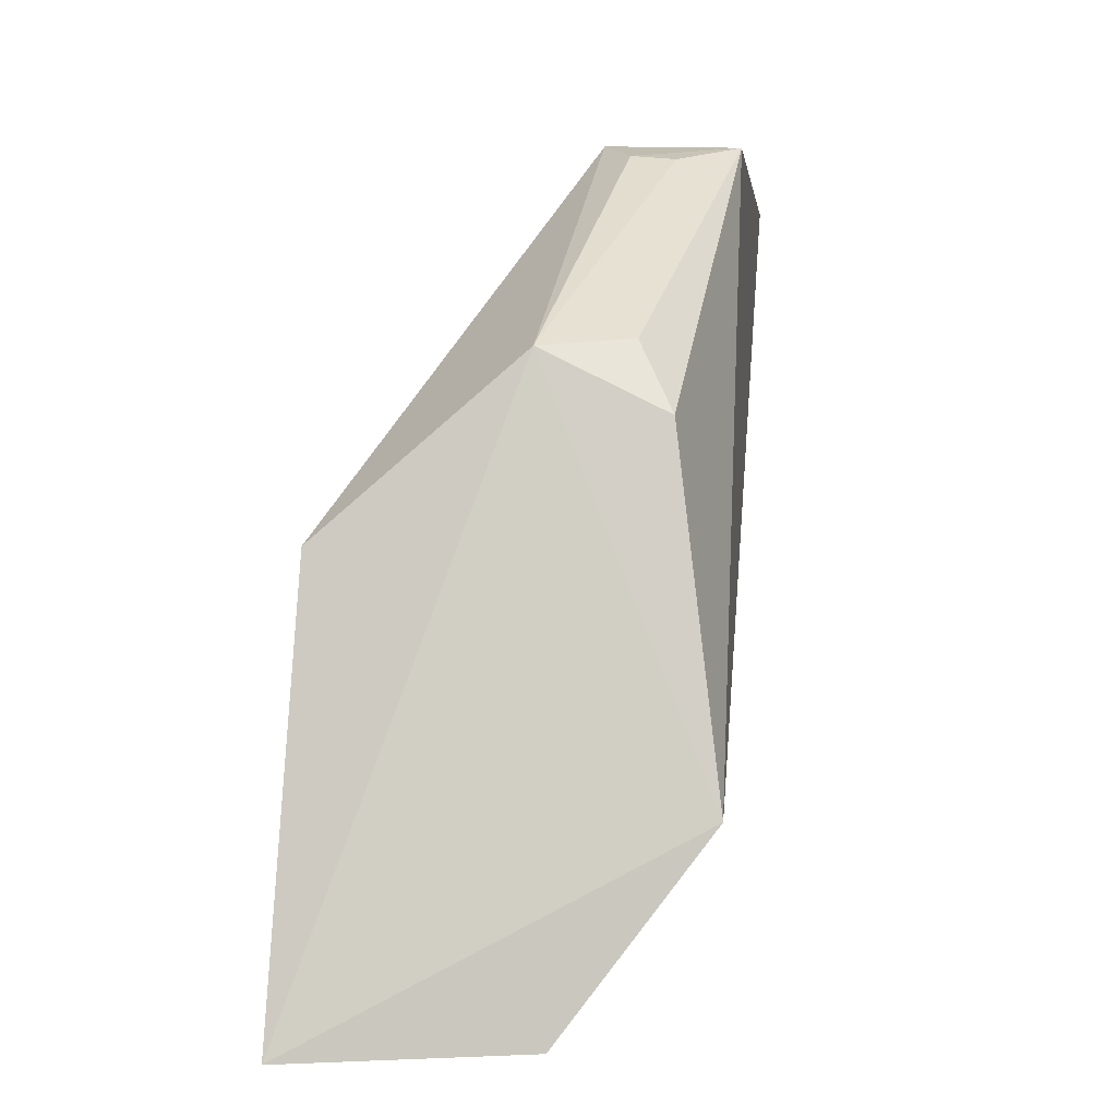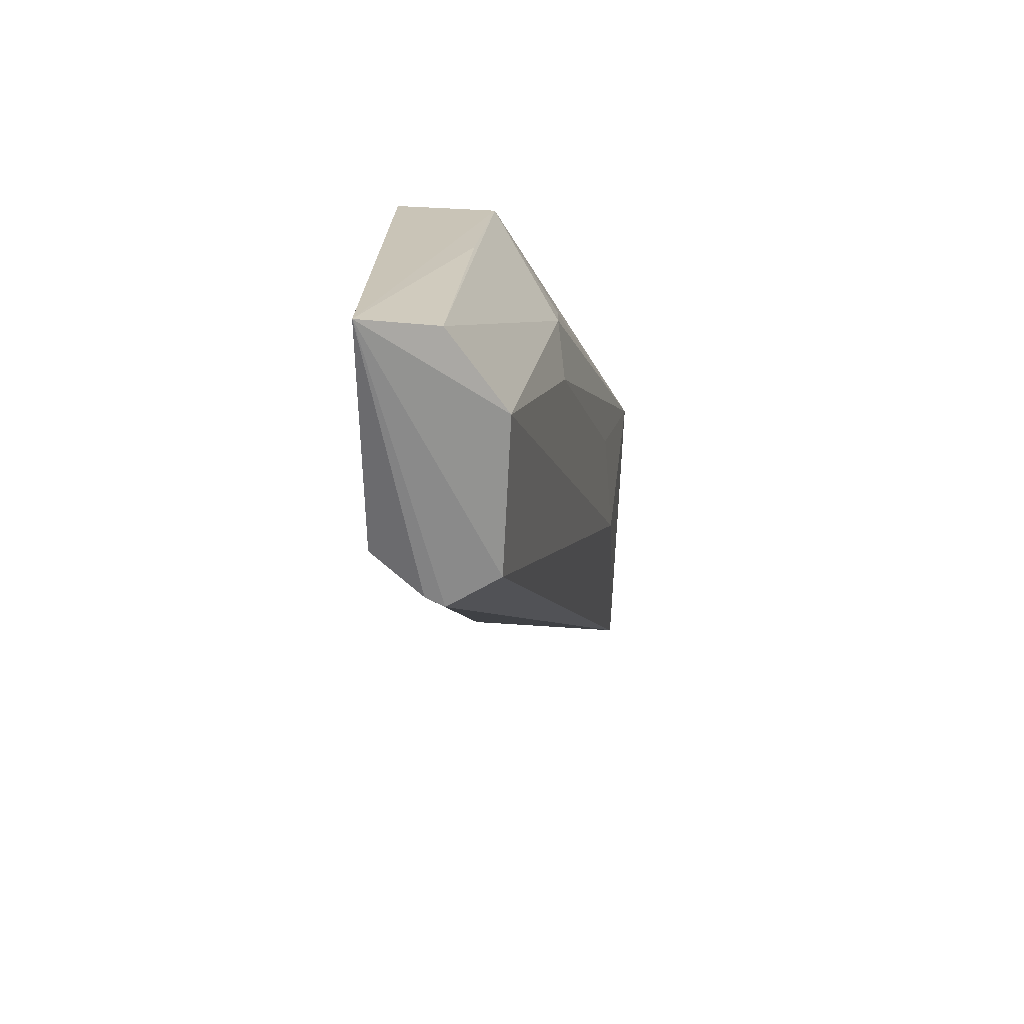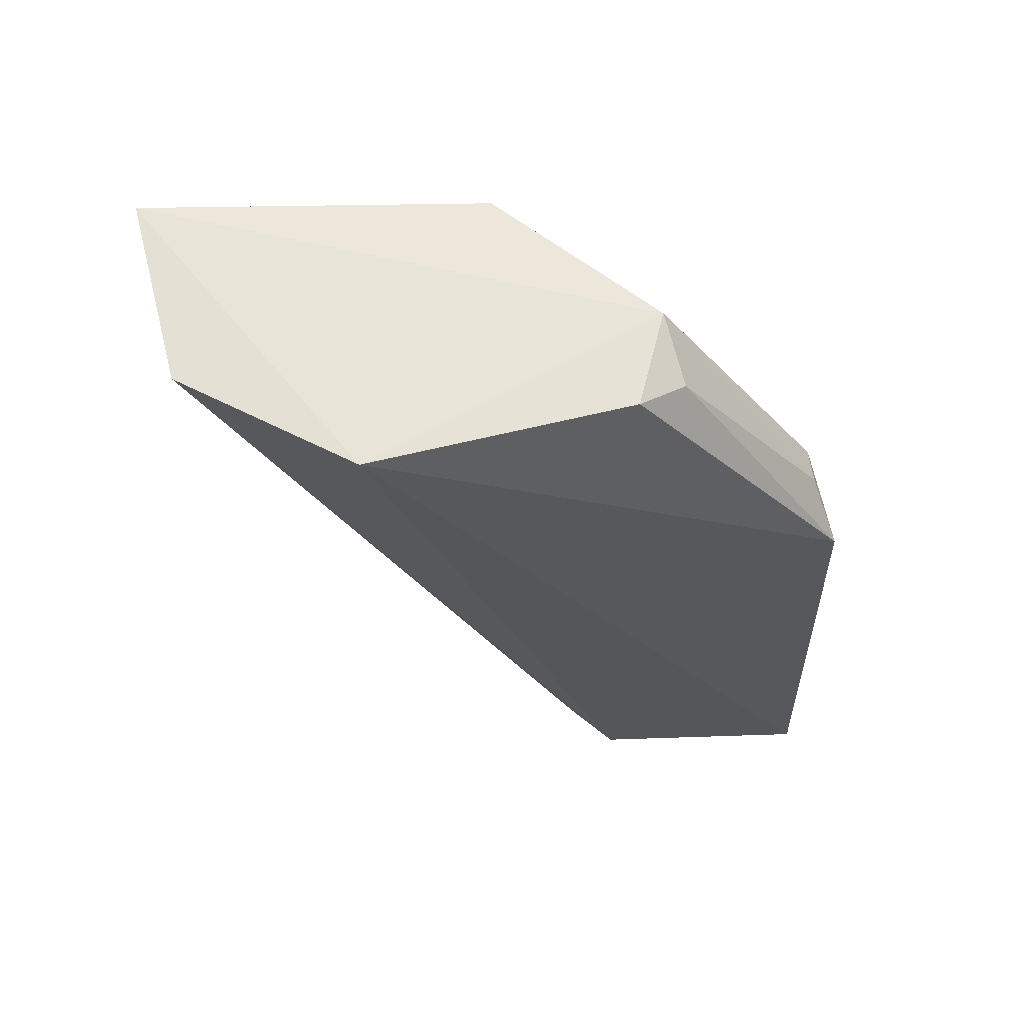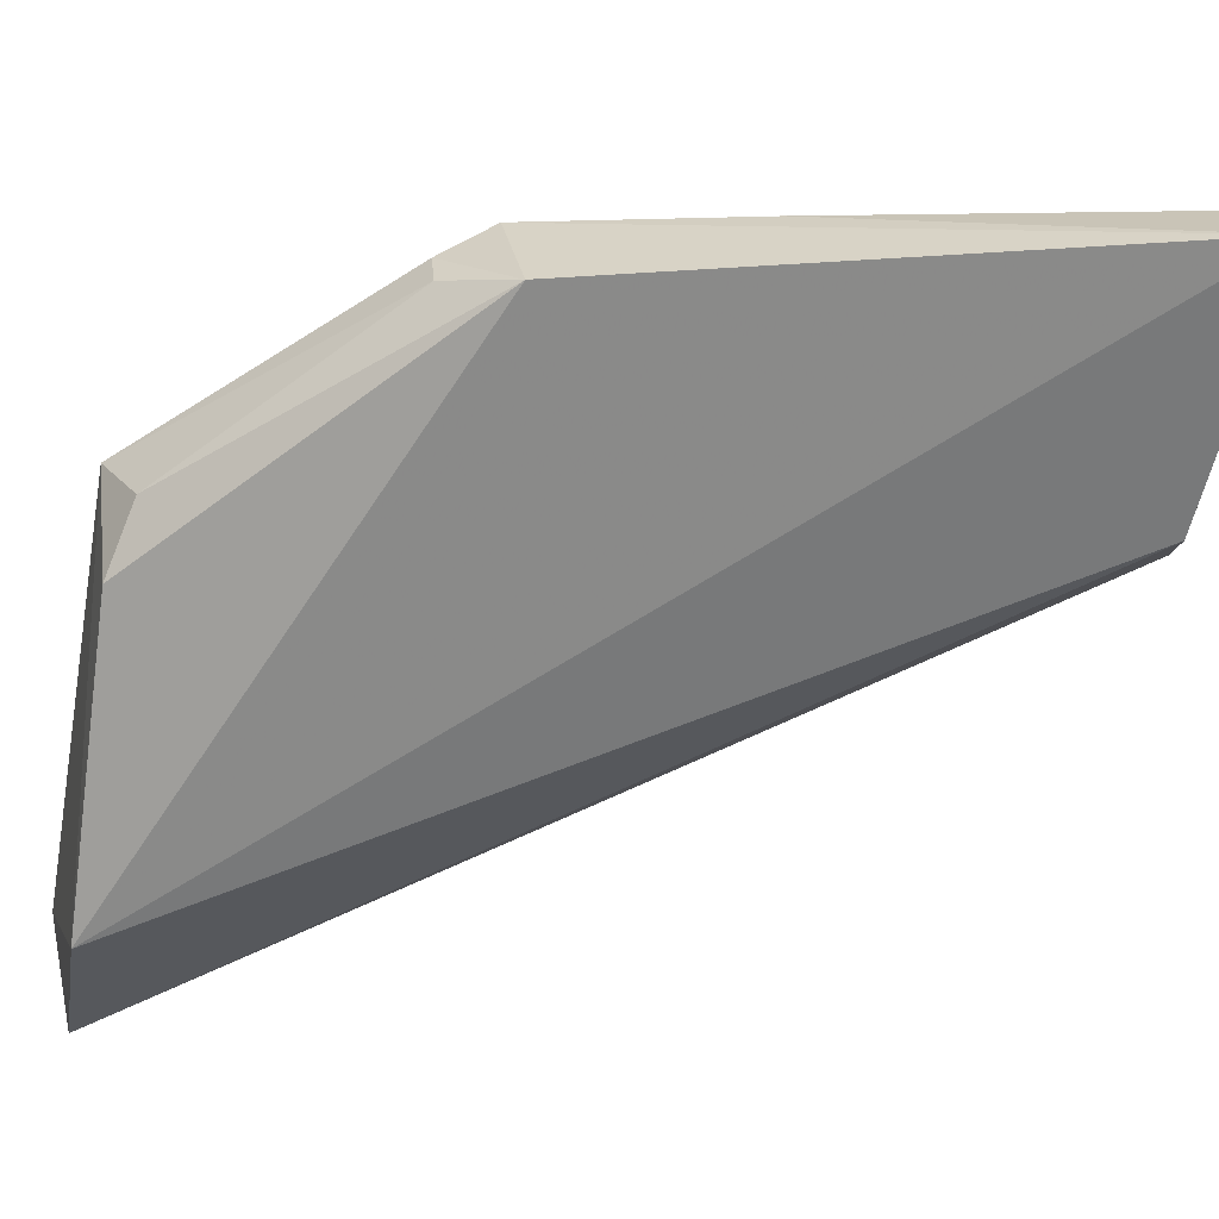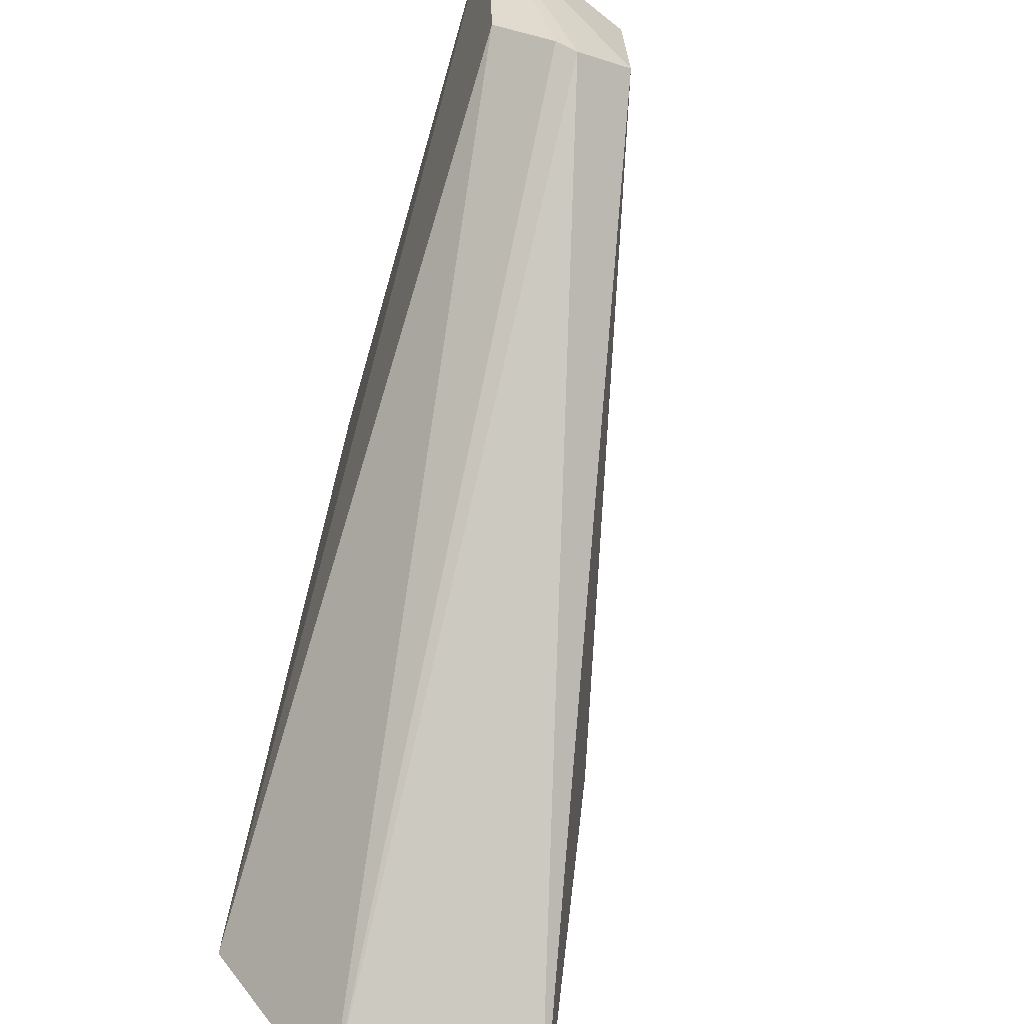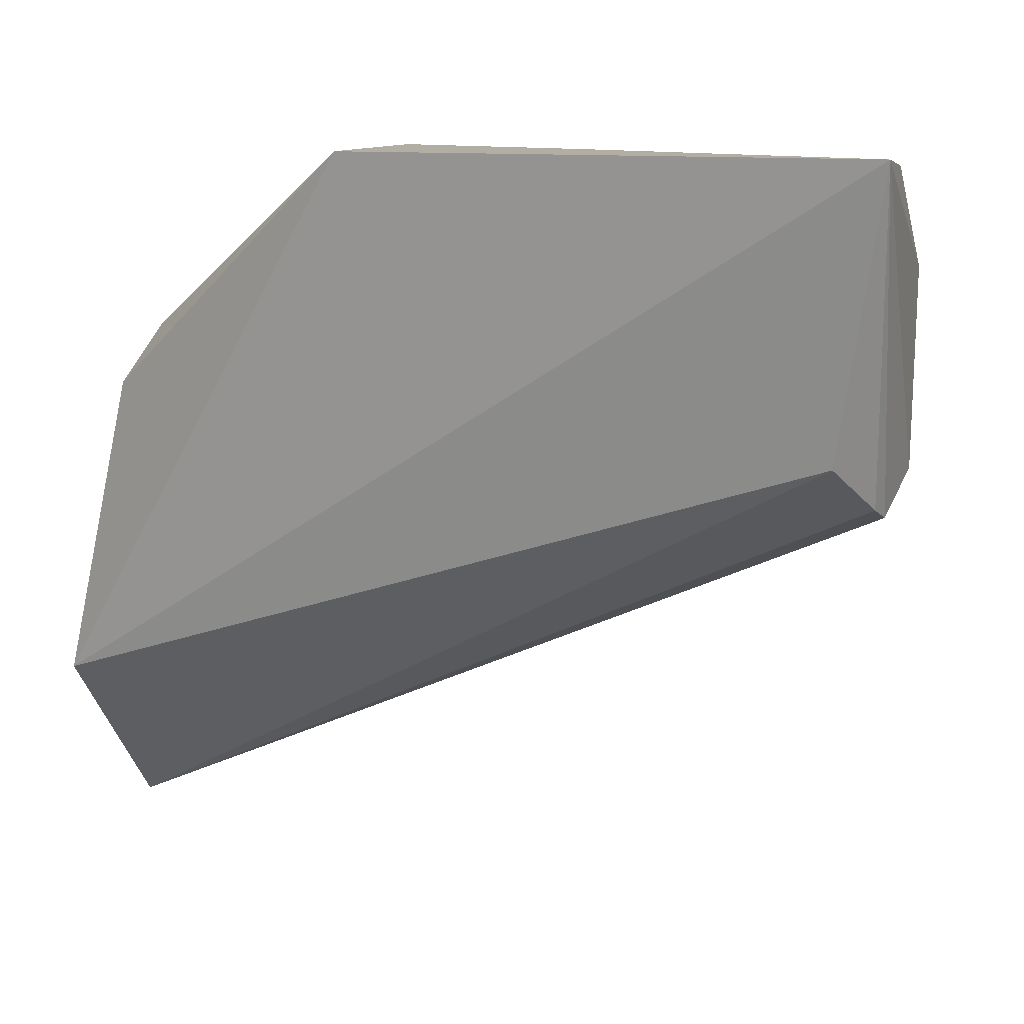
<metadata>
{"format":"obj","ext":"obj","renderer":"f3d","projection":"perspective","resolution":1024,"background":"white","views":[{"elev":0.4,"azim":4.5,"up":"+Y"},{"elev":-69.5,"azim":175.8,"up":"+Z"},{"elev":61.3,"azim":77.7,"up":"+Z"},{"elev":27.0,"azim":82.0,"up":"+Y"},{"elev":-69.2,"azim":162.7,"up":"+Y"},{"elev":11.0,"azim":125.0,"up":"+Y"}]}
</metadata>
<code>
v -0.0002448 0.04618 0.03888
v 0.0006393 0.03904 0.04
v 0.0008545 0.05201 0.03128
v 0.001161 0.05225 0.01764
v -0.007326 0.03486 0.0409
v -0.00278 0.04744 0.03884
v -0.0008367 0.04511 0.01876
v -0.0009341 0.0476 0.03817
v -0.003918 0.0498 0.02803
v 0.0005969 0.04612 0.019
v -0.002419 0.03504 0.04043
v -0.0004323 0.05159 0.03274
v -0.006933 0.04384 0.0391
v -0.002699 0.04571 0.01894
v -0.001356 0.04488 0.0188
v -0.001957 0.05206 0.03139
v -0.002603 0.04989 0.01881
v -0.006452 0.04143 0.03435
v -0.001362 0.05167 0.0327
v -0.003959 0.04964 0.02945
v -0.004165 0.04857 0.02646
v -0.0008823 0.05202 0.01844
v -0.005971 0.04448 0.03376
v -0.001454 0.05211 0.02633
f 1 2 3
f 3 2 4
f 6 5 2
f 6 2 1
f 8 6 1
f 8 1 3
f 10 7 4
f 10 4 2
f 11 2 5
f 11 10 2
f 11 7 10
f 12 8 3
f 12 6 8
f 13 5 6
f 15 11 5
f 15 7 11
f 15 5 14
f 15 14 4
f 15 4 7
f 16 3 4
f 16 13 6
f 17 4 14
f 18 14 5
f 18 5 13
f 18 17 14
f 19 12 3
f 19 3 16
f 19 16 6
f 19 6 12
f 20 16 9
f 20 9 13
f 20 13 16
f 21 13 9
f 21 9 17
f 21 17 18
f 22 4 17
f 22 17 9
f 22 9 16
f 23 21 18
f 23 18 13
f 23 13 21
f 24 22 16
f 24 16 4
f 24 4 22

</code>
